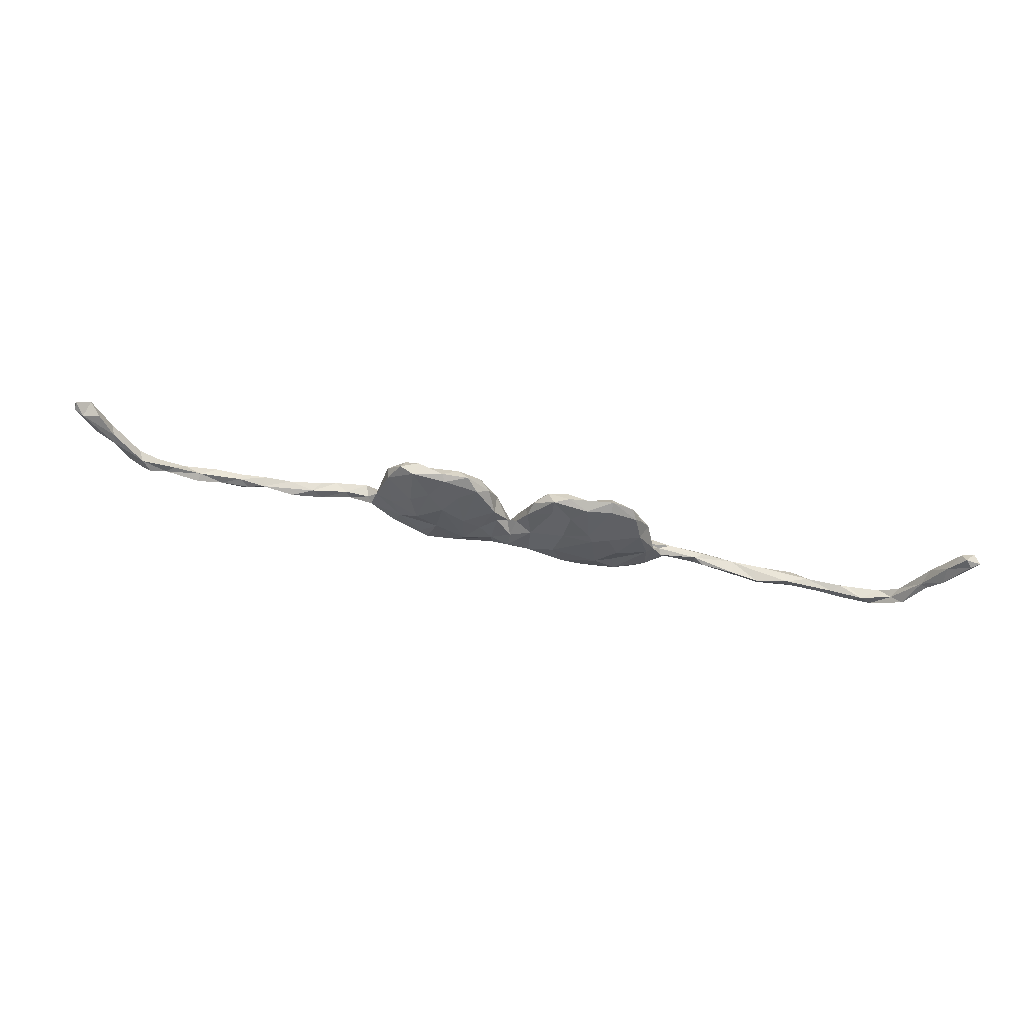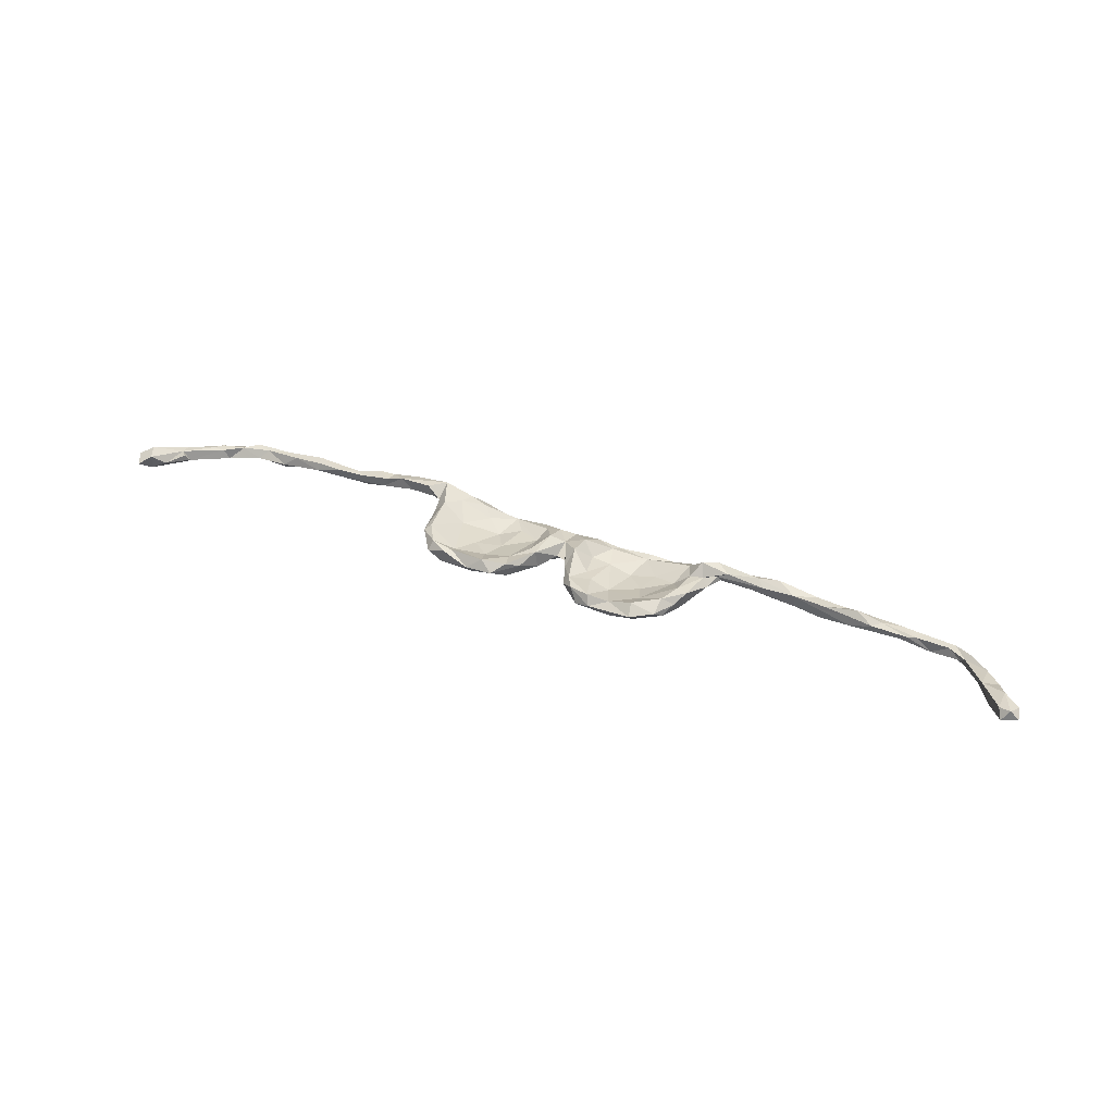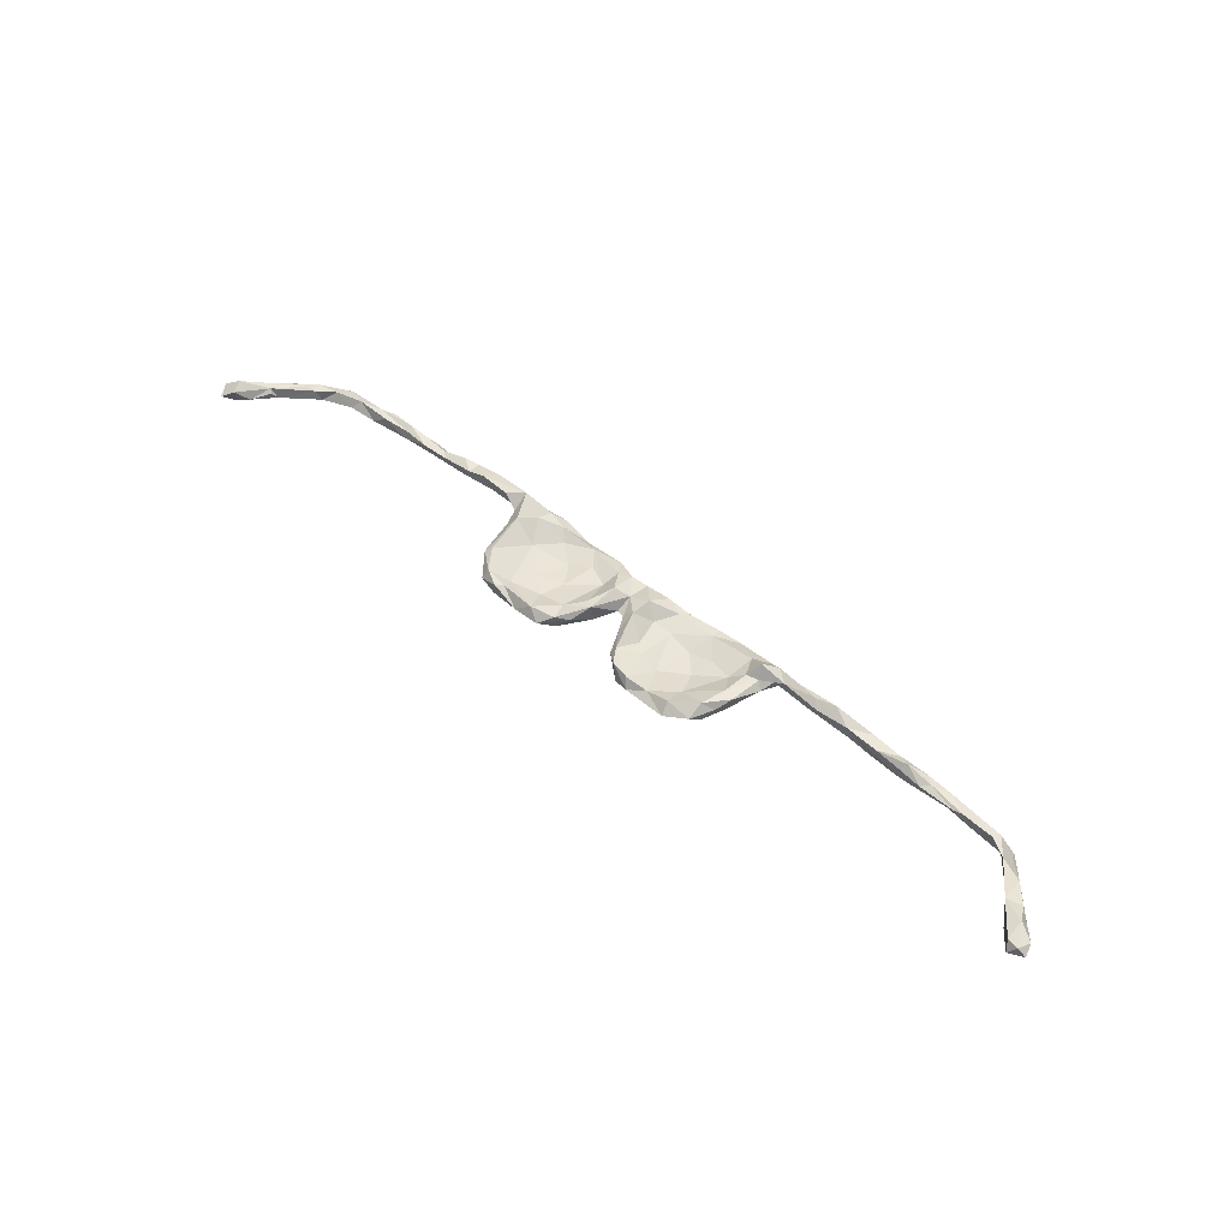
<metadata>
{"format":"obj","ext":"obj","renderer":"f3d","projection":"perspective","resolution":1024,"background":"white","views":[{"elev":58.0,"azim":-167.9,"up":"+Y"},{"elev":34.0,"azim":-152.4,"up":"+Z"},{"elev":49.4,"azim":-137.6,"up":"+Z"}]}
</metadata>
<code>
v -0.1389 -0.07289 -0.02321
v -0.181 -0.07859 -0.01701
v -0.212 -0.06604 -0.02105
v 0.1139 -0.07558 -0.01723
v 0.03916 -0.06484 -0.01378
v -0.03713 -0.05409 -0.02205
v 0.1854 -0.06154 -0.02029
v 0.1513 -0.02512 -0.02422
v 0.0949 -0.05194 -0.02365
v -0.106 -0.0675 -0.02572
v -0.2071 -0.03679 -0.0193
v 0.1903 0.0009305 -0.02681
v 0.09592 0.007555 -0.02286
v 0.06253 -0.01246 -0.01753
v 0.003744 -0.04396 -0.02651
v 0.001161 -0.01952 -0.01781
v -0.04014 0.001835 -0.01708
v -0.08805 -0.02803 -0.02912
v -0.1735 -0.04121 -0.02896
v -0.1074 0.02902 -0.02786
v 0.1362 0.04184 -0.02678
v -0.158 0.04658 -0.02687
v -0.1665 0.03058 -0.03065
v -0.1981 0.04094 -0.02661
v 0.2025 0.04787 -0.01898
v 0.1645 0.07464 -0.01841
v -0.0822 0.08016 -0.01281
v -0.1205 0.0849 -0.02193
v 0.1721 -0.07623 -0.02215
v 0.1535 -0.08014 -0.00712
v 0.06059 -0.05 0.01337
v -0.04747 -0.07276 -0.004099
v -0.1225 -0.07883 -0.01115
v -0.1477 -0.07481 0.00346
v -0.2334 -0.05469 0.01823
v -0.2514 -0.07026 -0.00523
v -0.1887 -0.08367 -0.005475
v 0.7234 -0.0472 0.01934
v 0.5136 -0.06006 0.01387
v 0.4604 -0.04863 -0.0007779
v 0.2448 -0.06412 -0.005191
v 0.1349 -0.06868 0.003034
v 0.08182 -0.07924 -0.0001441
v 0.006065 -0.06373 0.009087
v -0.04056 -0.06599 0.01078
v -0.08604 -0.06839 0.002944
v -0.1446 -0.05914 0.001472
v -0.2715 -0.0569 -0.003294
v -0.4266 -0.06331 0.01441
v -0.4974 -0.05976 0.001312
v -0.5404 -0.05842 0.02059
v -0.5617 -0.05264 0.003905
v -0.5914 -0.06117 0.0163
v -0.6664 -0.05588 -0.0001586
v -0.6436 -0.05573 0.01725
v -0.6151 -0.05097 0.001517
v -0.7219 -0.05319 -0.00333
v 0.741 -0.0538 0.0047
v 0.7263 -0.03898 -0.005452
v 0.7101 -0.02794 0.0005153
v 0.6573 -0.04248 -0.01226
v 0.6102 -0.04787 -0.002587
v 0.6533 -0.03193 -0.0001525
v 0.5541 -0.04996 -6.6e-05
v 0.5232 -0.04138 0.003041
v 0.1104 -0.03857 -0.000266
v -0.2837 -0.01668 0.009574
v -0.4952 -0.04388 -0.005235
v -0.5554 -0.03611 0.0013
v -0.6449 -0.04069 0.0008405
v -0.6584 -0.03471 0.0129
v -0.7027 -0.0369 -0.005226
v 0.7805 -0.03462 -0.005717
v 0.7564 -0.03421 -0.01483
v 0.748 -0.02917 0.0141
v 0.2293 -0.03164 -0.01131
v 0.1484 -0.01799 -0.007472
v -0.1331 -0.0126 -0.01061
v -0.2725 -0.01425 -0.003942
v 0.8007 -0.009889 -0.007479
v 0.2472 0.001636 -0.003999
v 0.03929 -0.03683 -0.0203
v 0.0106 0.006613 0.0002065
v -0.08871 -0.01714 -0.001873
v -0.1801 -0.01816 -0.001854
v -0.2235 -0.006412 0.00501
v -0.7582 -0.02595 0.002998
v -0.7806 -0.02036 -0.007911
v 0.8243 0.02927 -0.002986
v 0.7721 -0.01116 -0.007695
v 0.12 0.02417 -0.0004485
v 0.06742 -0.01857 0.002555
v 0.0338 0.04139 -0.009327
v 0.02897 0.01227 -0.00902
v -0.008274 0.01095 -0.001965
v -0.06713 0.03846 0.007885
v -0.1706 0.02439 -0.005364
v -0.2162 -0.00419 -0.02399
v -0.8166 0.02564 0.006401
v -0.8065 0.03101 0.01075
v 0.8262 0.04853 0.004632
v 0.253 0.07623 0.003518
v 0.1675 0.03873 0.001255
v -0.2451 0.09013 0.0007896
v -0.8423 0.06036 0.003098
v 0.8792 0.1035 0.002312
v 0.1063 0.07687 -0.01501
v -0.03293 0.05825 -0.01184
v -0.08442 0.0556 0.008066
v -0.2571 0.04221 -0.007109
v -0.2565 0.06573 0.01397
v 0.1329 0.115 -0.006722
v 0.06924 0.09862 -0.006368
v -0.0843 0.1164 -0.008931
v -0.1134 0.1238 -0.0003324
v -0.1509 0.1135 -0.01461
v -0.1969 0.1287 0.006188
v -0.1974 0.1125 -0.007725
v 0.2134 -0.0809 0.01089
v 0.6676 -0.05924 0.002259
v 0.6495 -0.05055 0.01868
v 0.6253 -0.06386 0.01057
v 0.5749 -0.05309 0.02577
v 0.5288 -0.05406 0.02148
v 0.5717 -0.06418 0.005864
v 0.4636 -0.05919 0.00971
v 0.4017 -0.05611 0.0109
v 0.3431 -0.05066 0.01941
v 0.2973 -0.04838 0.01344
v 0.2859 -0.06256 0.0266
v 0.2414 -0.04018 0.02948
v 0.2331 -0.0654 0.02709
v 0.2006 -0.06064 0.01828
v -0.3005 -0.04371 0.01365
v -0.307 -0.05571 0.02053
v -0.3125 -0.05872 0.02734
v -0.3663 -0.05885 0.02017
v -0.3886 -0.06383 0.02447
v -0.4821 -0.06253 0.02229
v 0.7922 -0.02033 0.01223
v 0.6942 -0.04106 0.01602
v 0.6249 -0.03715 0.01973
v 0.5714 -0.03586 0.006173
v 0.571 -0.04016 0.0206
v 0.5205 -0.0362 0.0219
v 0.4193 -0.03923 0.01285
v 0.4693 -0.03752 0.02314
v 0.3521 -0.03834 0.02332
v 0.3052 -0.03822 0.02231
v 0.1819 -0.04355 0.004363
v 0.03673 -0.05888 0.01368
v -0.05371 -0.01285 0.005939
v -0.0754 -0.05448 0.006911
v -0.2952 -0.03699 0.02417
v -0.3862 -0.044 0.008415
v -0.3683 -0.03628 0.01728
v -0.4462 -0.04331 0.002956
v -0.4425 -0.04148 0.02626
v -0.5028 -0.0393 0.02381
v -0.4888 -0.0394 0.01459
v -0.5459 -0.03763 0.01955
v -0.5608 -0.04702 0.03006
v -0.5932 -0.03479 0.01454
v -0.6081 -0.04677 0.01931
v -0.6749 -0.03723 0.01533
v -0.6844 -0.05107 0.01701
v -0.7353 -0.03277 0.0168
v -0.744 -0.04377 0.01793
v -0.7824 -0.01673 0.02503
v -0.7777 -0.03322 0.00978
v -0.03014 -0.02798 0.02934
v -0.25 -0.01895 0.02184
v -0.2727 -0.02484 0.02212
v 0.8295 0.009891 0.0114
v 0.2858 -0.02677 0.02614
v 0.2178 -0.0003445 0.008169
v 0.03279 -0.008644 0.03062
v 0.007808 -0.02104 0.01662
v -0.009294 0.01171 0.01587
v -0.77 -0.01237 0.01652
v 0.84 0.03561 0.02304
v 0.7981 -0.0001663 0.01713
v 0.7828 -0.005435 0.01134
v 0.2834 -0.005998 0.01207
v -0.02915 0.01311 0.03197
v -0.2686 0.03673 0.02479
v -0.8161 0.01178 0.02568
v 0.05087 0.03928 0.02303
v -0.02502 0.04456 0.009572
v 0.86 0.0512 0.00338
v 0.247 0.06812 0.03393
v 0.1297 0.07016 0.004952
v 0.07987 0.06819 0.01415
v 0.03624 0.04615 0.02433
v -0.1891 0.06916 0.008052
v -0.237 0.07864 0.02829
v -0.248 0.03275 0.02682
v -0.8688 0.06635 0.02266
v 0.8314 0.0581 0.0184
v 0.04938 0.08275 0.01126
v -0.04302 0.08451 0.001455
v -0.05082 0.07884 0.01675
v 0.8972 0.1103 0.008436
v 0.8515 0.09329 0.01476
v 0.2265 0.1151 0.01052
v 0.1844 0.08795 0.01067
v 0.1127 0.1133 0.02416
v 0.06794 0.1022 0.02122
v -0.122 0.05794 -0.003306
v -0.1477 0.1098 0.01228
v -0.8436 0.08993 0.01712
v 0.1921 0.1187 0.02257
v 0.1979 0.117 -0.003137
v 0.1791 0.1085 0.02208
v 0.1403 0.1239 0.004497
v 0.08963 0.1235 0.00666
v -0.06865 0.1051 0.01533
v -0.1054 0.1134 0.01708
v -0.1916 0.109 0.02412
v -0.2363 0.107 0.01197
v -0.8647 0.1141 0.03802
v -0.8725 0.1259 0.02166
v -0.8999 0.1148 0.02479
v -0.8834 0.1123 0.01508
v 0.4834 -0.04806 0.02394
v 0.4369 -0.05482 0.03343
v 0.4079 -0.06157 0.02987
v 0.3578 -0.06361 0.03764
v 0.3768 -0.03978 0.04074
v 0.2839 -0.05542 0.04996
v -0.2662 -0.06732 0.01997
v -0.2917 -0.05353 0.04365
v -0.4087 -0.05653 0.03965
v 0.4076 -0.0373 0.03217
v 0.3141 -0.03456 0.04517
v -0.2639 -0.03944 0.04398
v -0.3152 -0.03846 0.03506
v -0.3711 -0.04773 0.03819
v -0.3854 -0.03555 0.02831
v 0.2627 -0.00926 0.0367
v -0.8184 0.05389 0.03068
v -0.847 0.04679 0.03101
v 0.8367 0.05387 0.02536
v 0.8798 0.09109 0.04268
v 0.258 0.07591 0.02468
v -0.8635 0.07716 0.04186
v 0.2211 0.1046 0.02861
v -0.8934 0.09393 0.03264
v 0.9055 0.1026 0.02827
v 0.8947 0.1256 0.01798
v 0.8716 0.1115 0.03314
v -0.8857 0.1194 0.04047
f 148 149 235
f 35 172 236
f 173 154 237
f 238 158 233
f 131 240 176
f 175 184 240
f 241 242 187
f 198 187 242
f 204 199 243
f 247 206 191
f 241 211 221
f 198 242 246
f 198 246 248
f 245 205 247
f 212 214 247
f 214 206 247
f 222 223 252
f 230 229 235
f 229 148 235
f 235 149 175
f 235 175 230
f 230 175 240
f 230 240 131
f 236 172 173
f 236 173 237
f 236 237 232
f 232 237 238
f 237 239 238
f 240 245 191
f 181 244 243
f 242 241 246
f 246 241 221
f 181 249 244
f 244 251 243
f 243 251 204
f 191 245 247
f 246 221 252
f 246 252 248
f 249 250 244
f 244 250 251
f 221 222 252
f 248 252 223
f 28 22 116
f 114 28 116
f 114 27 28
f 22 24 118
f 28 20 22
f 27 20 28
f 26 21 107
f 24 22 23
f 108 17 27
f 17 20 27
f 107 21 13
f 12 21 26
f 25 12 26
f 24 23 98
f 20 23 22
f 81 12 25
f 24 98 110
f 23 19 98
f 18 23 20
f 17 18 20
f 94 16 83
f 21 9 13
f 21 8 9
f 21 12 8
f 81 76 12
f 19 11 98
f 18 19 23
f 42 133 150
f 129 41 76
f 65 39 40
f 65 64 39
f 64 125 39
f 64 62 125
f 62 122 125
f 62 120 122
f 61 120 62
f 58 38 120
f 36 37 231
f 2 37 36
f 34 47 37
f 37 33 34
f 33 46 34
f 151 44 5
f 43 42 31
f 4 30 43
f 43 30 42
f 30 133 42
f 29 119 30
f 119 133 30
f 7 41 29
f 29 41 119
f 3 2 36
f 2 33 37
f 33 32 46
f 32 5 44
f 5 4 43
f 4 29 30
f 213 215 212
f 217 115 218
f 115 117 210
f 117 104 220
f 211 224 222
f 124 123 145
f 230 131 132
f 35 236 231
f 138 136 233
f 226 225 147
f 207 216 208
f 200 208 216
f 196 219 220
f 221 211 222
f 250 106 251
f 251 106 204
f 247 205 212
f 212 205 213
f 214 212 215
f 214 215 207
f 207 215 216
f 218 115 210
f 219 210 117
f 219 117 220
f 223 222 224
f 227 226 234
f 227 234 229
f 228 227 229
f 228 229 230
f 130 228 230
f 231 236 232
f 232 238 136
f 136 238 233
f 226 147 234
f 17 6 18
f 16 15 17
f 16 82 15
f 12 76 8
f 18 10 19
f 15 6 17
f 9 82 14
f 13 9 14
f 76 7 8
f 19 3 11
f 19 1 3
f 18 6 10
f 15 5 6
f 82 5 15
f 82 4 5
f 9 4 82
f 8 4 9
f 8 29 4
f 7 29 8
f 1 2 3
f 1 33 2
f 10 33 1
f 10 32 33
f 6 32 10
f 90 59 60
f 59 74 58
f 74 59 90
f 73 140 58
f 6 5 32
f 19 10 1
f 54 166 57
f 54 55 166
f 54 53 55
f 54 56 53
f 52 53 56
f 52 51 53
f 52 50 51
f 68 50 52
f 50 139 51
f 50 49 139
f 49 155 137
f 48 36 231
f 46 47 34
f 45 153 46
f 42 92 31
f 58 120 59
f 74 73 58
f 35 37 47
f 32 45 46
f 32 44 45
f 43 151 5
f 31 151 43
f 79 3 48
f 3 36 48
f 106 89 101
f 106 190 89
f 198 105 99
f 100 99 105
f 186 111 110
f 91 192 193
f 102 81 25
f 57 166 168
f 163 71 164
f 180 167 87
f 80 174 140
f 178 95 179
f 87 100 180
f 174 89 190
f 55 164 165
f 166 55 165
f 140 183 75
f 175 149 129
f 150 131 176
f 172 35 86
f 154 173 67
f 164 71 165
f 166 165 167
f 166 167 168
f 168 167 180
f 180 169 168
f 168 169 170
f 140 182 183
f 129 184 175
f 31 92 177
f 178 185 171
f 174 181 140
f 140 181 182
f 92 188 177
f 178 177 194
f 178 179 185
f 171 185 152
f 86 197 172
f 172 197 173
f 169 180 187
f 169 187 170
f 99 170 187
f 100 88 99
f 67 186 110
f 110 79 67
f 110 98 79
f 78 209 97
f 84 109 209
f 84 96 109
f 108 189 95
f 93 94 83
f 194 93 83
f 77 103 91
f 176 103 77
f 102 184 81
f 101 90 183
f 89 90 101
f 88 170 99
f 87 88 100
f 85 97 86
f 85 78 97
f 78 84 209
f 13 14 93
f 93 14 94
f 217 114 115
f 112 113 216
f 215 112 216
f 213 112 215
f 217 201 114
f 114 108 27
f 201 108 114
f 113 200 216
f 112 107 113
f 213 26 112
f 102 213 205
f 198 224 105
f 105 224 211
f 104 118 110
f 209 210 195
f 200 113 93
f 25 26 213
f 102 25 213
f 100 105 211
f 104 110 111
f 201 189 108
f 103 206 192
f 97 209 195
f 91 103 192
f 116 22 118
f 112 26 107
f 118 24 110
f 113 13 93
f 107 13 113
f 70 54 72
f 70 56 54
f 163 70 71
f 69 56 70
f 163 69 70
f 69 52 56
f 163 161 69
f 69 68 52
f 65 146 147
f 35 85 86
f 156 155 157
f 157 68 158
f 158 68 160
f 160 69 161
f 124 145 225
f 132 131 133
f 45 171 153
f 134 135 156
f 135 137 156
f 139 158 159
f 53 162 164
f 225 145 147
f 147 145 65
f 147 146 234
f 234 146 229
f 229 146 148
f 146 127 148
f 148 127 128
f 148 128 149
f 149 128 129
f 133 131 150
f 151 31 177
f 151 177 178
f 44 151 178
f 44 178 171
f 153 171 152
f 67 134 154
f 154 134 156
f 237 154 239
f 154 156 239
f 156 137 155
f 239 156 158
f 238 239 158
f 158 156 157
f 158 160 159
f 159 160 161
f 159 161 162
f 161 163 162
f 164 162 163
f 160 68 69
f 67 48 134
f 79 48 67
f 47 78 85
f 47 84 78
f 153 84 47
f 42 66 92
f 42 77 66
f 146 65 40
f 143 64 65
f 143 62 64
f 63 62 143
f 63 61 62
f 63 59 61
f 60 59 63
f 49 50 68
f 157 49 68
f 49 157 155
f 35 47 85
f 46 153 47
f 42 150 77
f 59 120 61
f 11 3 79
f 41 7 76
f 152 96 84
f 83 95 178
f 89 80 90
f 89 174 80
f 152 84 153
f 66 91 92
f 66 77 91
f 150 176 77
f 184 76 81
f 183 90 75
f 90 80 74
f 80 73 74
f 73 80 140
f 57 170 88
f 87 57 88
f 57 168 170
f 72 57 87
f 167 72 87
f 165 72 167
f 72 54 57
f 165 71 72
f 71 70 72
f 184 129 76
f 60 75 90
f 95 17 108
f 95 16 17
f 83 16 95
f 82 16 94
f 94 14 82
f 79 98 11
f 44 171 45
f 130 230 132
f 129 128 130
f 128 228 130
f 128 127 228
f 127 227 228
f 134 48 135
f 58 140 75
f 60 63 141
f 141 63 142
f 63 143 142
f 142 143 144
f 145 143 65
f 60 141 75
f 48 231 135
f 135 231 136
f 136 231 232
f 135 136 137
f 137 136 138
f 137 138 49
f 49 138 233
f 49 233 139
f 139 233 158
f 139 159 51
f 51 159 162
f 51 162 53
f 53 164 55
f 58 75 38
f 38 75 141
f 38 141 121
f 121 141 142
f 121 142 144
f 121 144 123
f 144 143 145
f 123 144 145
f 127 126 227
f 126 226 227
f 225 226 126
f 39 225 126
f 124 225 39
f 125 124 39
f 125 123 124
f 125 121 123
f 122 121 125
f 120 121 122
f 120 38 121
f 119 130 132
f 41 130 119
f 117 118 104
f 117 116 118
f 117 115 116
f 129 130 41
f 146 40 127
f 40 126 127
f 40 39 126
f 231 37 35
f 119 132 133
f 115 114 116
f 250 203 106
f 249 203 250
f 198 248 223
f 224 198 223
f 209 218 210
f 202 217 218
f 202 201 217
f 206 214 207
f 111 196 220
f 196 195 219
f 109 202 218
f 194 208 200
f 193 207 208
f 192 207 193
f 192 206 207
f 245 102 205
f 204 101 199
f 204 106 101
f 190 203 249
f 241 100 211
f 186 196 111
f 193 208 194
f 186 197 196
f 195 210 219
f 104 111 220
f 209 109 218
f 106 203 190
f 96 202 109
f 189 201 202
f 91 193 92
f 83 178 194
f 95 189 179
f 96 152 185
f 86 97 195
f 99 187 198
f 200 93 194
f 173 197 186
f 173 186 67
f 181 174 190
f 182 181 243
f 182 243 183
f 245 184 102
f 184 245 240
f 240 191 176
f 188 92 193
f 188 194 177
f 179 189 185
f 180 100 241
f 180 241 187
f 243 199 101
f 243 101 183
f 185 189 202
f 96 185 202
f 86 195 197
f 197 195 196
f 190 249 181
f 176 191 206
f 176 206 103
f 188 193 194

</code>
